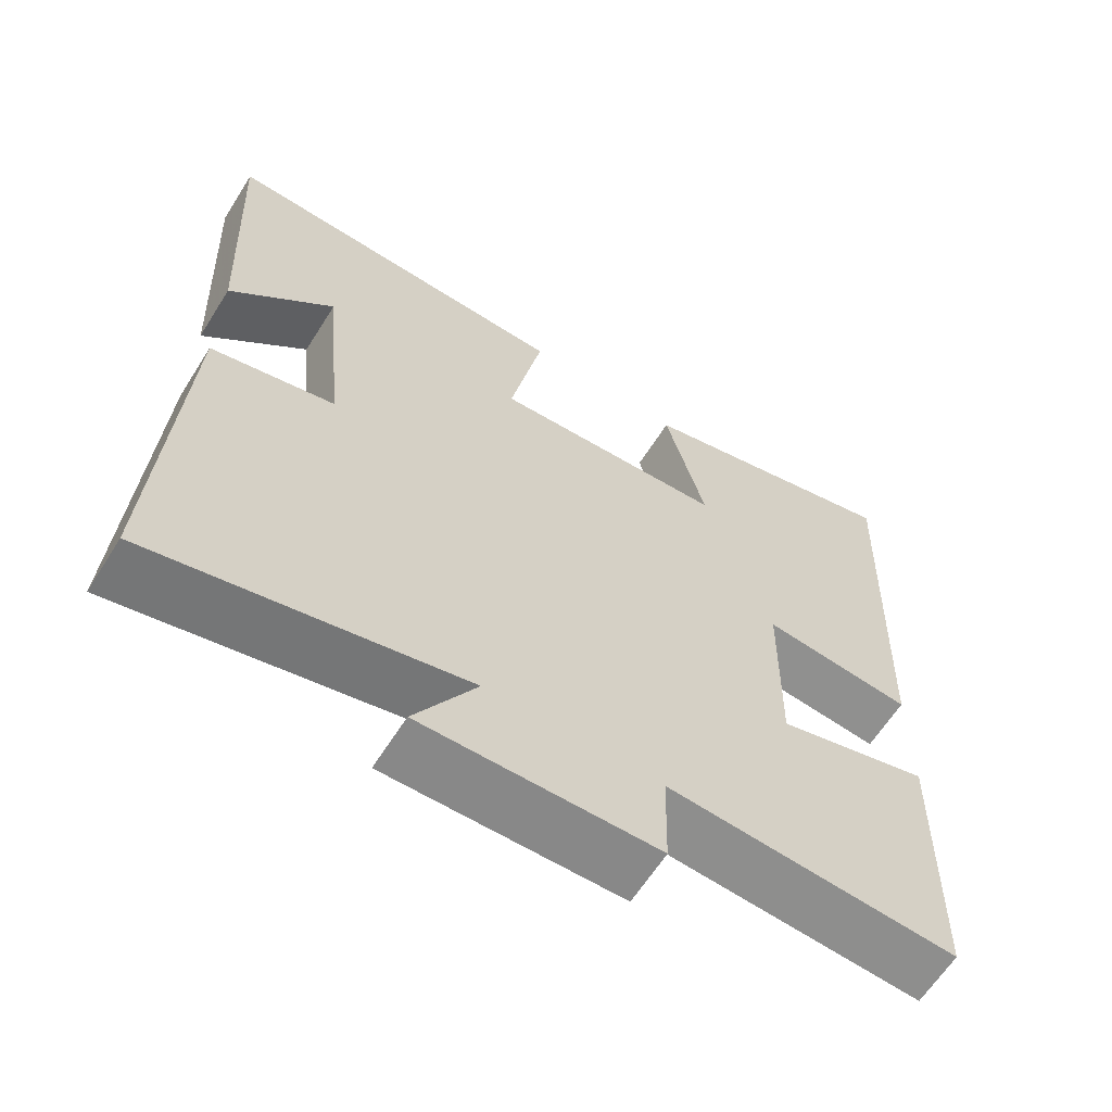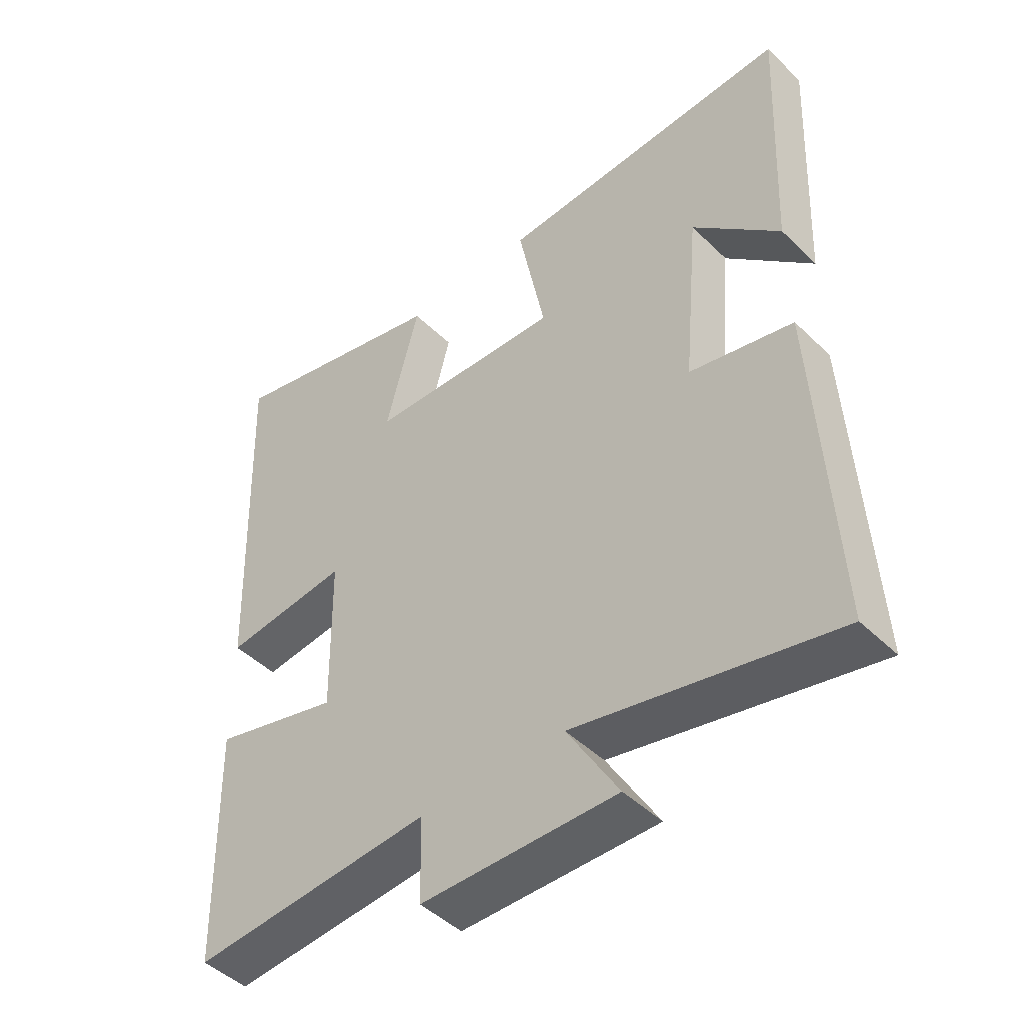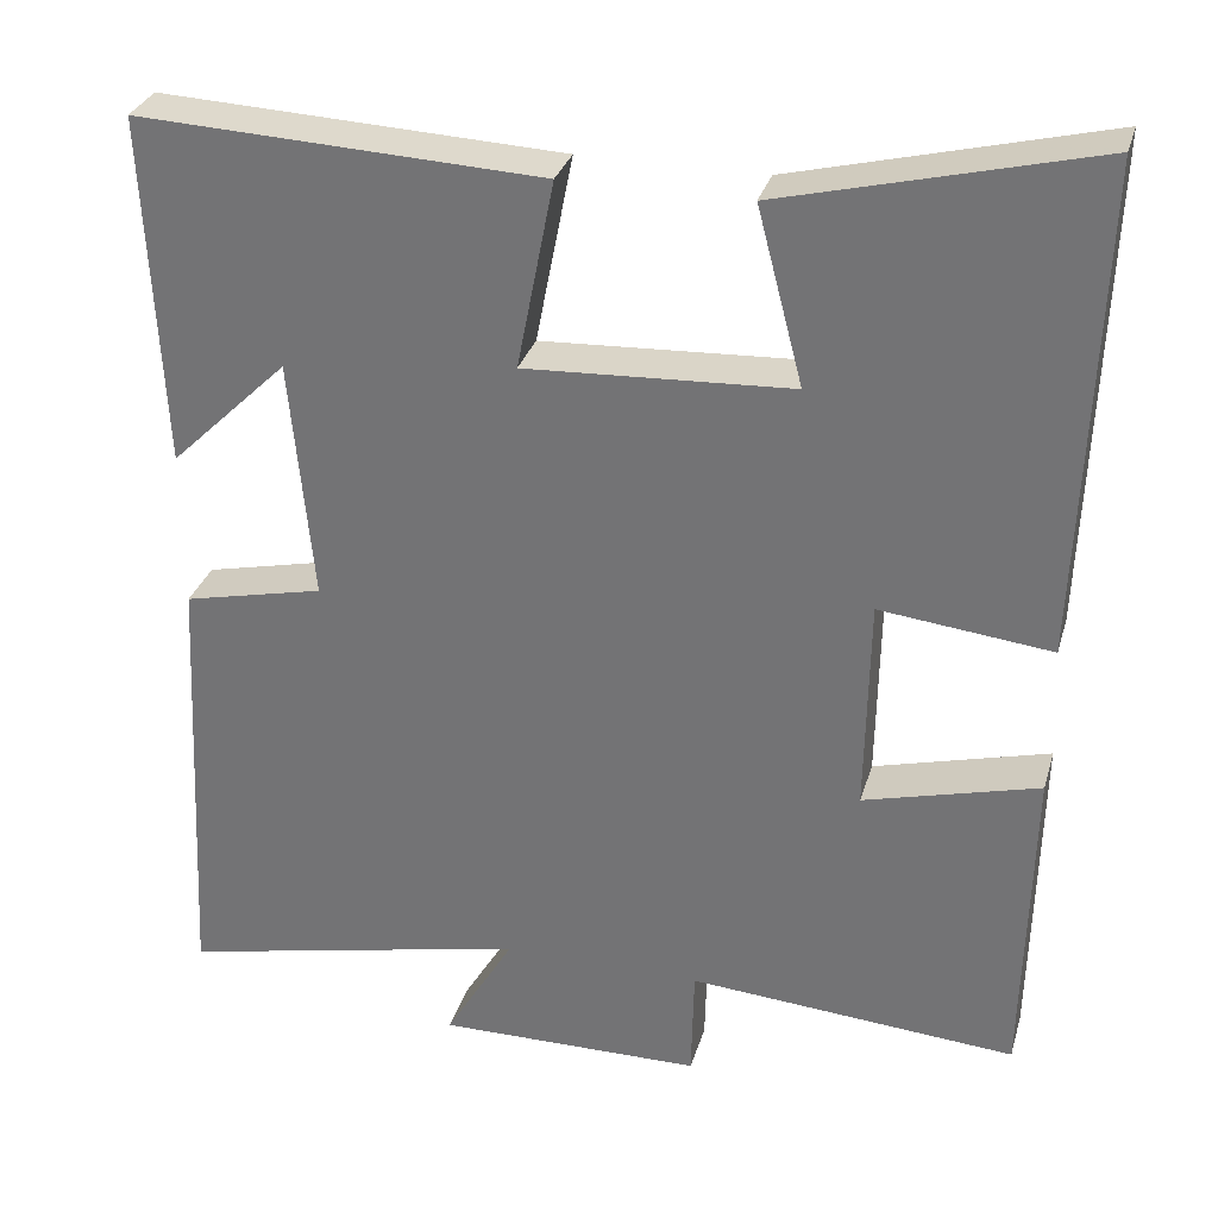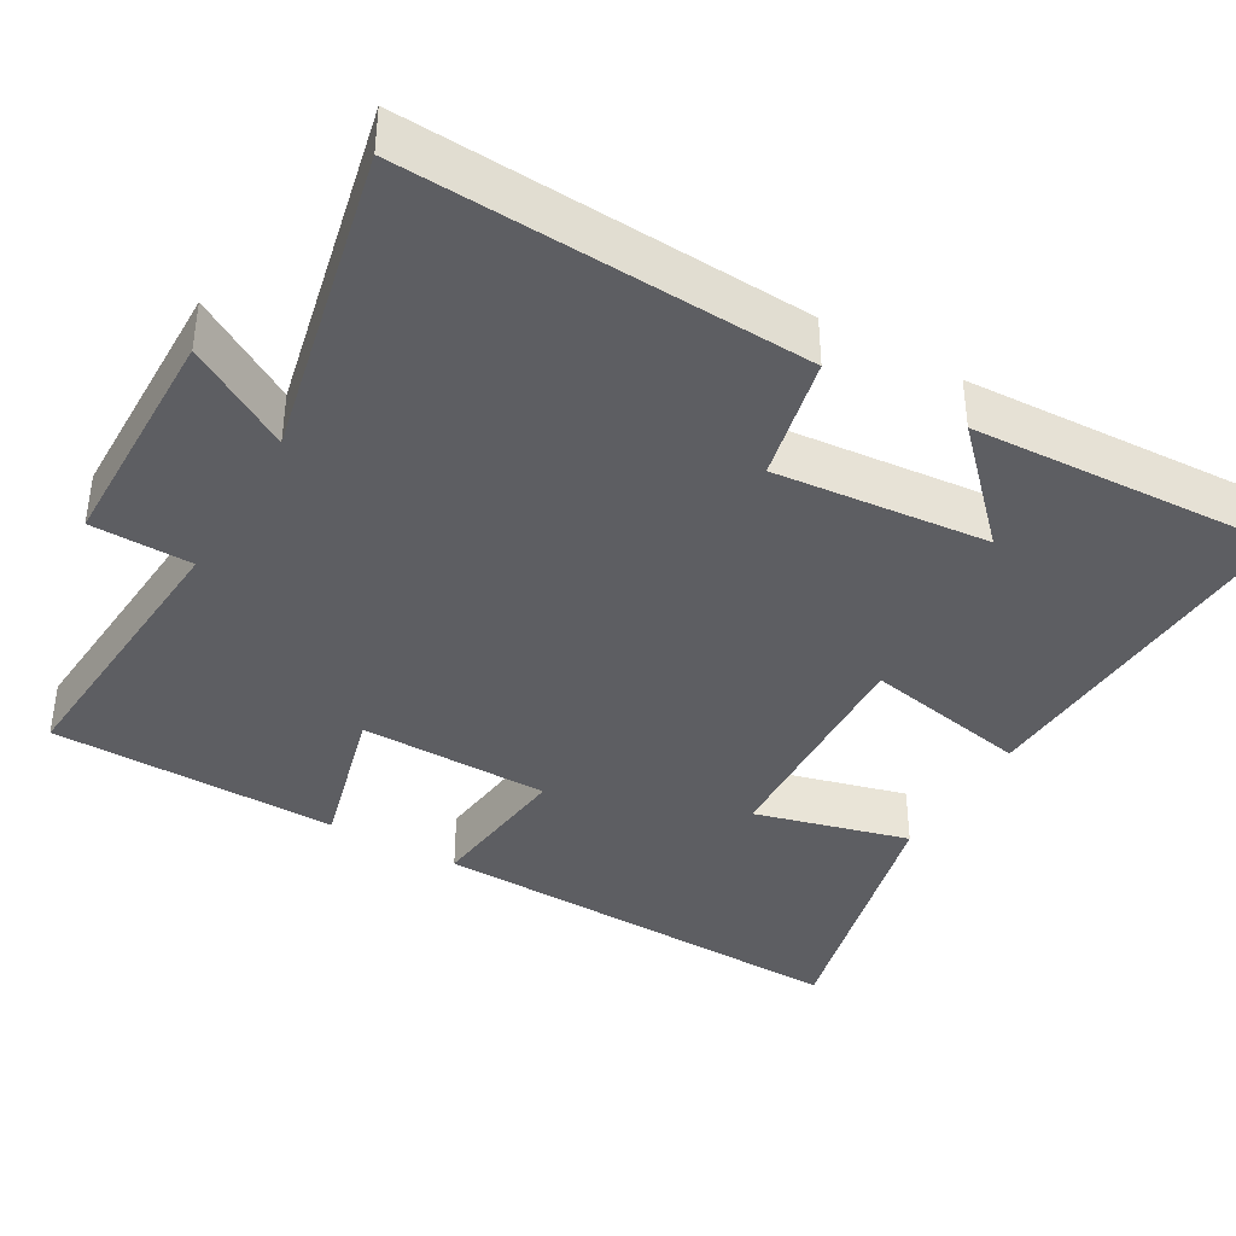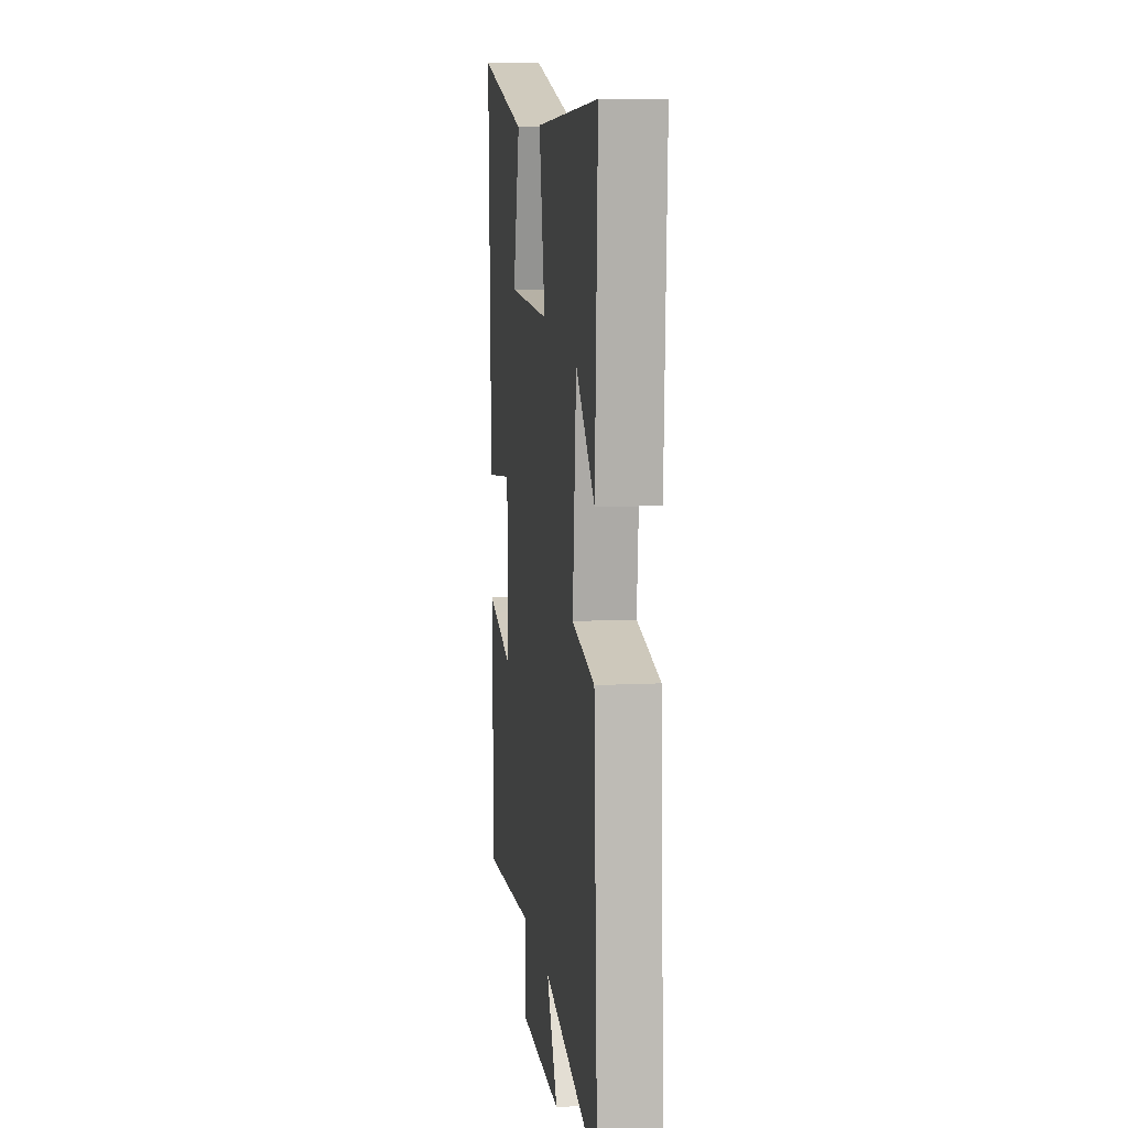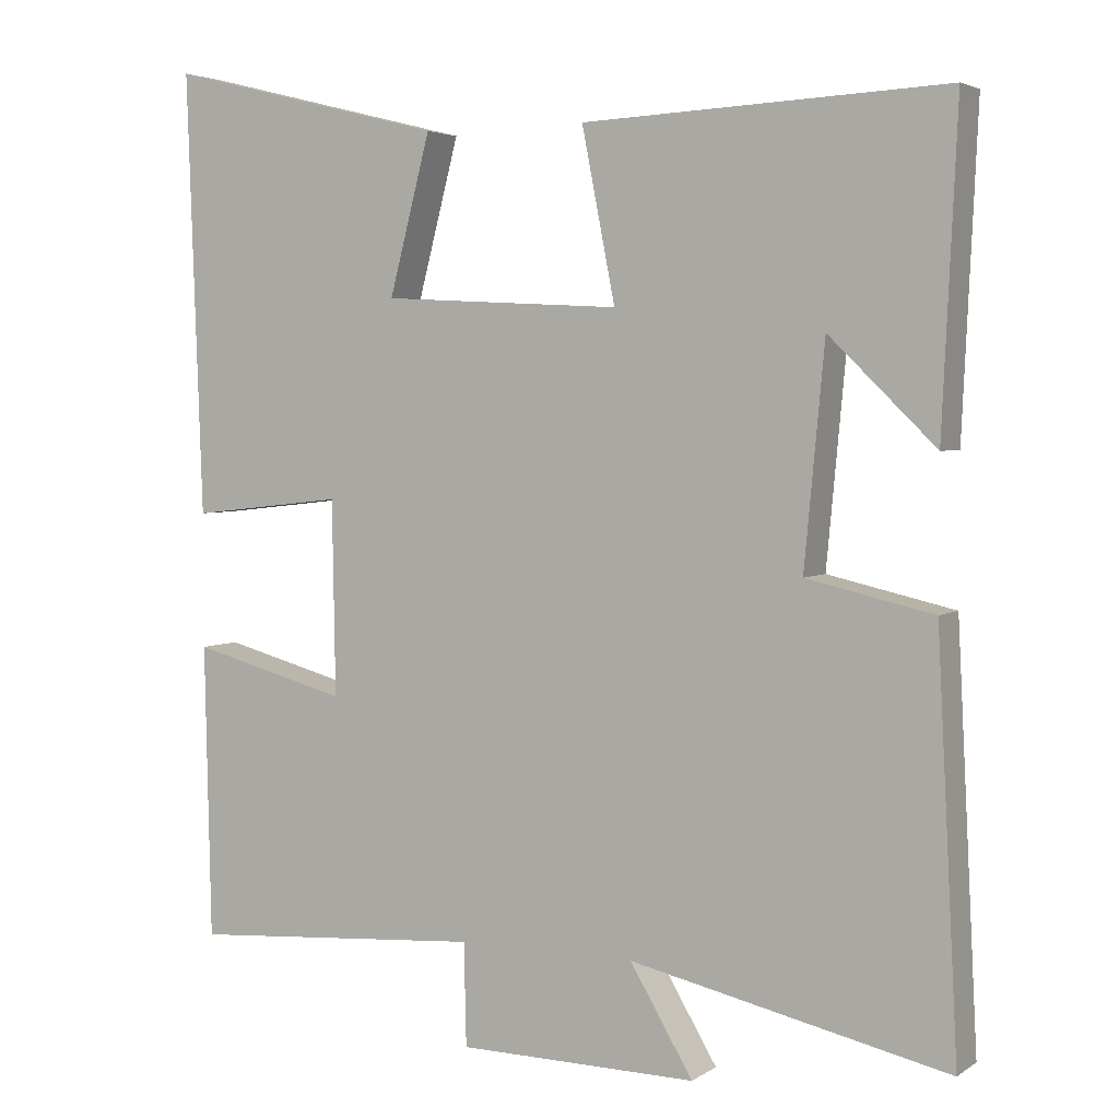
<metadata>
{"format":"obj","ext":"obj","renderer":"f3d","projection":"perspective","resolution":1024,"background":"white","views":[{"elev":-63.0,"azim":-32.2,"up":"+Z"},{"elev":-46.6,"azim":-137.6,"up":"+Z"},{"elev":31.0,"azim":15.5,"up":"+Z"},{"elev":-39.0,"azim":-120.0,"up":"+Y"},{"elev":9.1,"azim":-97.6,"up":"+Z"},{"elev":3.7,"azim":-152.5,"up":"+Z"}]}
</metadata>
<code>
v -0.519 0.07 0.521
v -0.052 0.07 0.5
v -0.095 0.07 0.281
v 0.213 0.07 0.297
v 0.16 0.07 0.5
v 0.52 0.07 0.59
v 0.5 0.07 0.024
v 0.302 0.07 0.046
v 0.298 0.07 -0.204
v 0.5 0.07 -0.15
v 0.492 0.07 -0.528
v 0.112 0.07 -0.5
v 0.109 0.07 -0.632
v -0.199 0.07 -0.636
v -0.118 0.07 -0.5
v -0.527 0.07 -0.59
v -0.5 0.07 -0.069
v -0.337 0.07 -0.032
v -0.363 0.07 0.248
v -0.5 0.07 0.115
v -0.519 0 0.521
v -0.052 0 0.5
v -0.095 0 0.281
v 0.213 0 0.297
v 0.16 0 0.5
v 0.52 0 0.59
v 0.5 0 0.024
v 0.302 0 0.046
v 0.298 0 -0.204
v 0.5 0 -0.15
v 0.492 0 -0.528
v 0.112 0 -0.5
v 0.109 0 -0.632
v -0.199 0 -0.636
v -0.118 0 -0.5
v -0.527 0 -0.59
v -0.5 0 -0.069
v -0.337 0 -0.032
v -0.363 0 0.248
v -0.5 0 0.115
f 19 20 1
f 15 16 17 18
f 15 18 19
f 12 13 14 15
f 12 15 19
f 9 10 11 12
f 12 19 1
f 9 12 1
f 8 9 1
f 6 7 8
f 5 6 8
f 4 5 8
f 3 4 8
f 1 2 3
f 1 3 8
f 21 40 39
f 38 37 36 35
f 39 38 35
f 35 34 33 32
f 39 35 32
f 32 31 30 29
f 21 39 32
f 21 32 29
f 21 29 28
f 28 27 26
f 28 26 25
f 28 25 24
f 28 24 23
f 23 22 21
f 28 23 21
f 1 21 22 2
f 2 22 23 3
f 3 23 24 4
f 4 24 25 5
f 5 25 26 6
f 6 26 27 7
f 7 27 28 8
f 8 28 29 9
f 9 29 30 10
f 10 30 31 11
f 11 31 32 12
f 12 32 33 13
f 13 33 34 14
f 14 34 35 15
f 15 35 36 16
f 16 36 37 17
f 17 37 38 18
f 18 38 39 19
f 19 39 40 20
f 20 40 21 1

</code>
